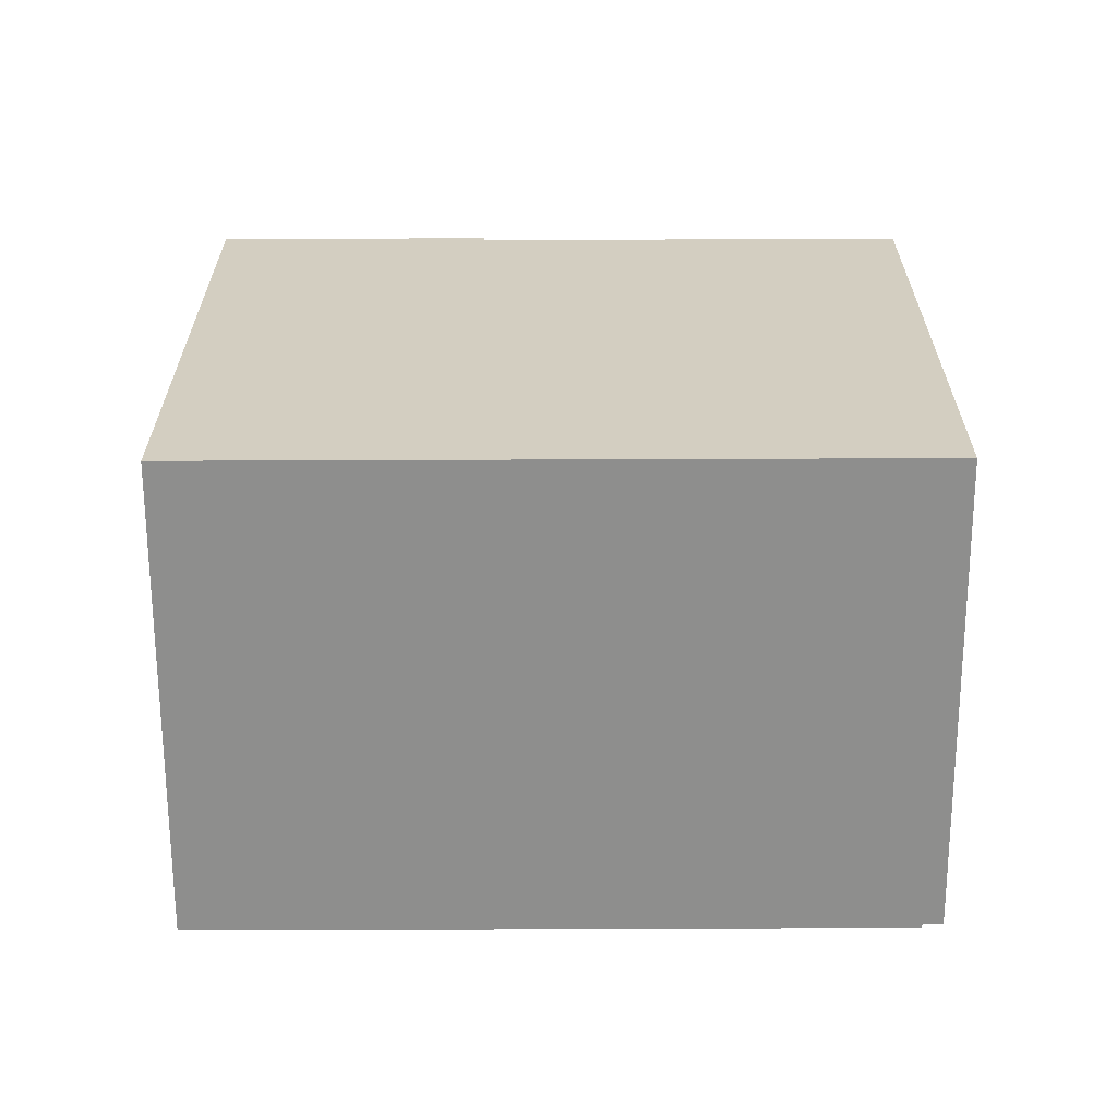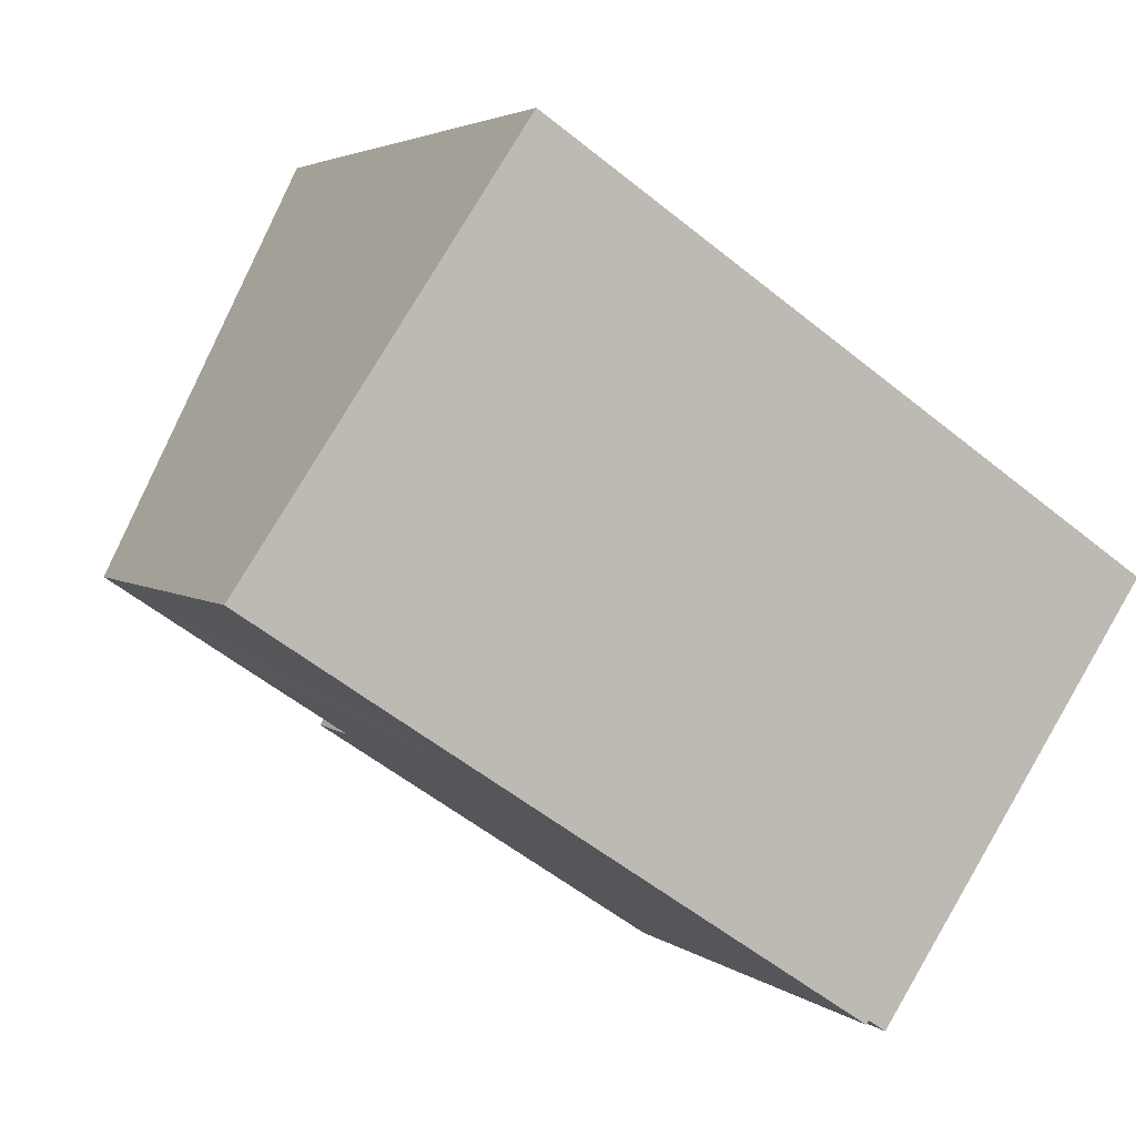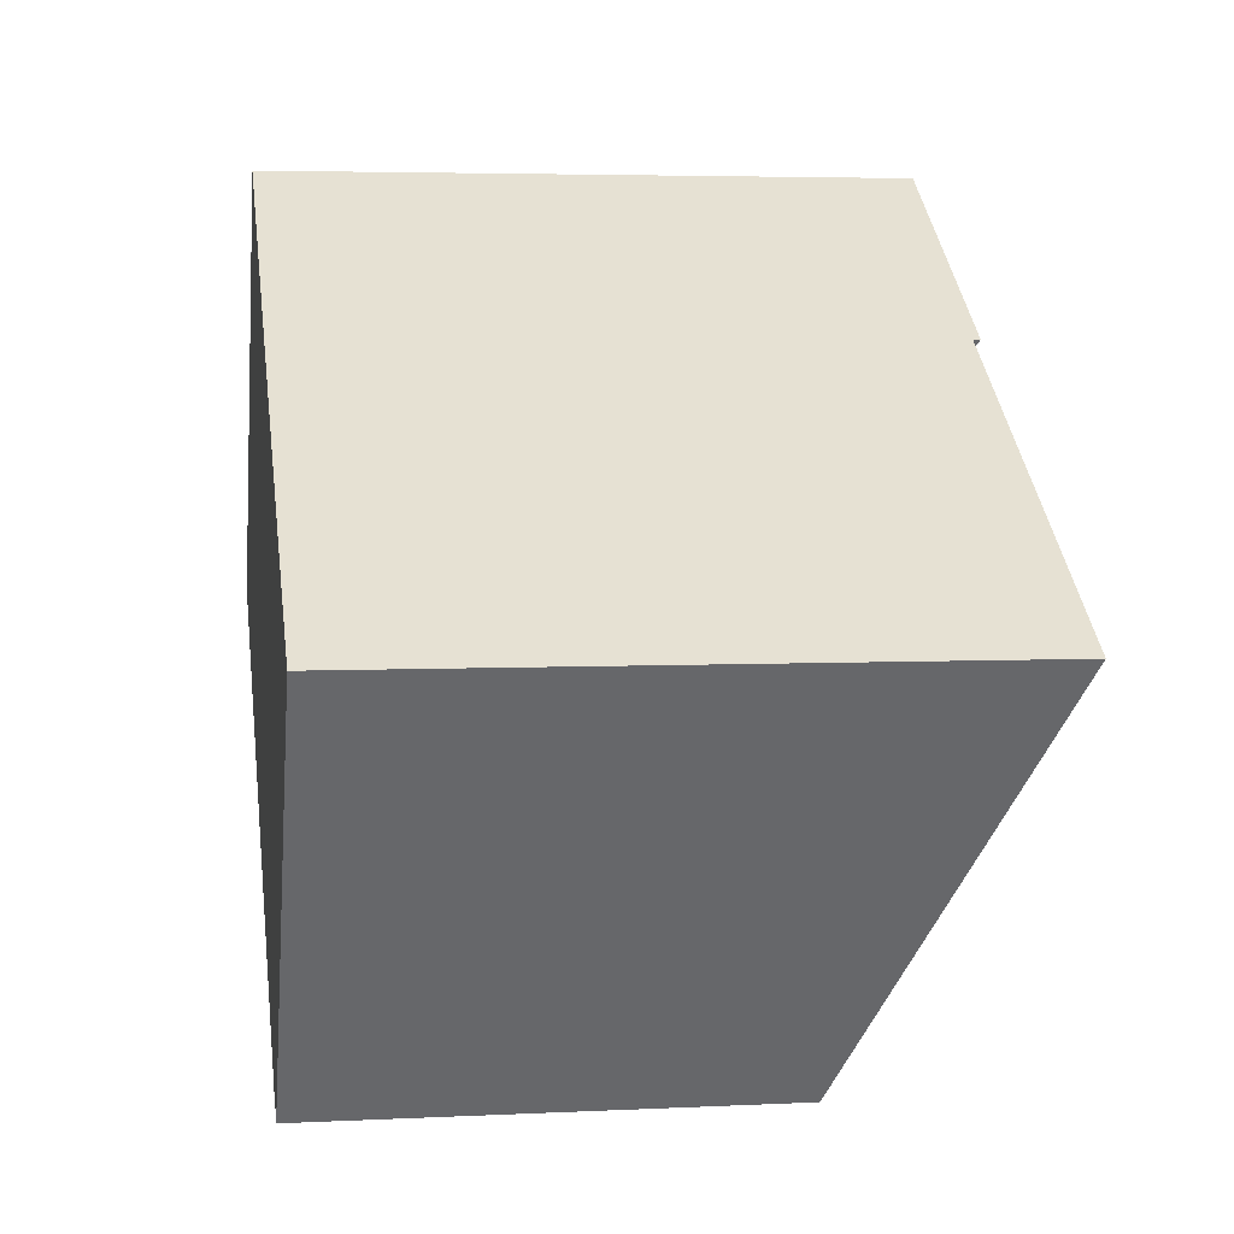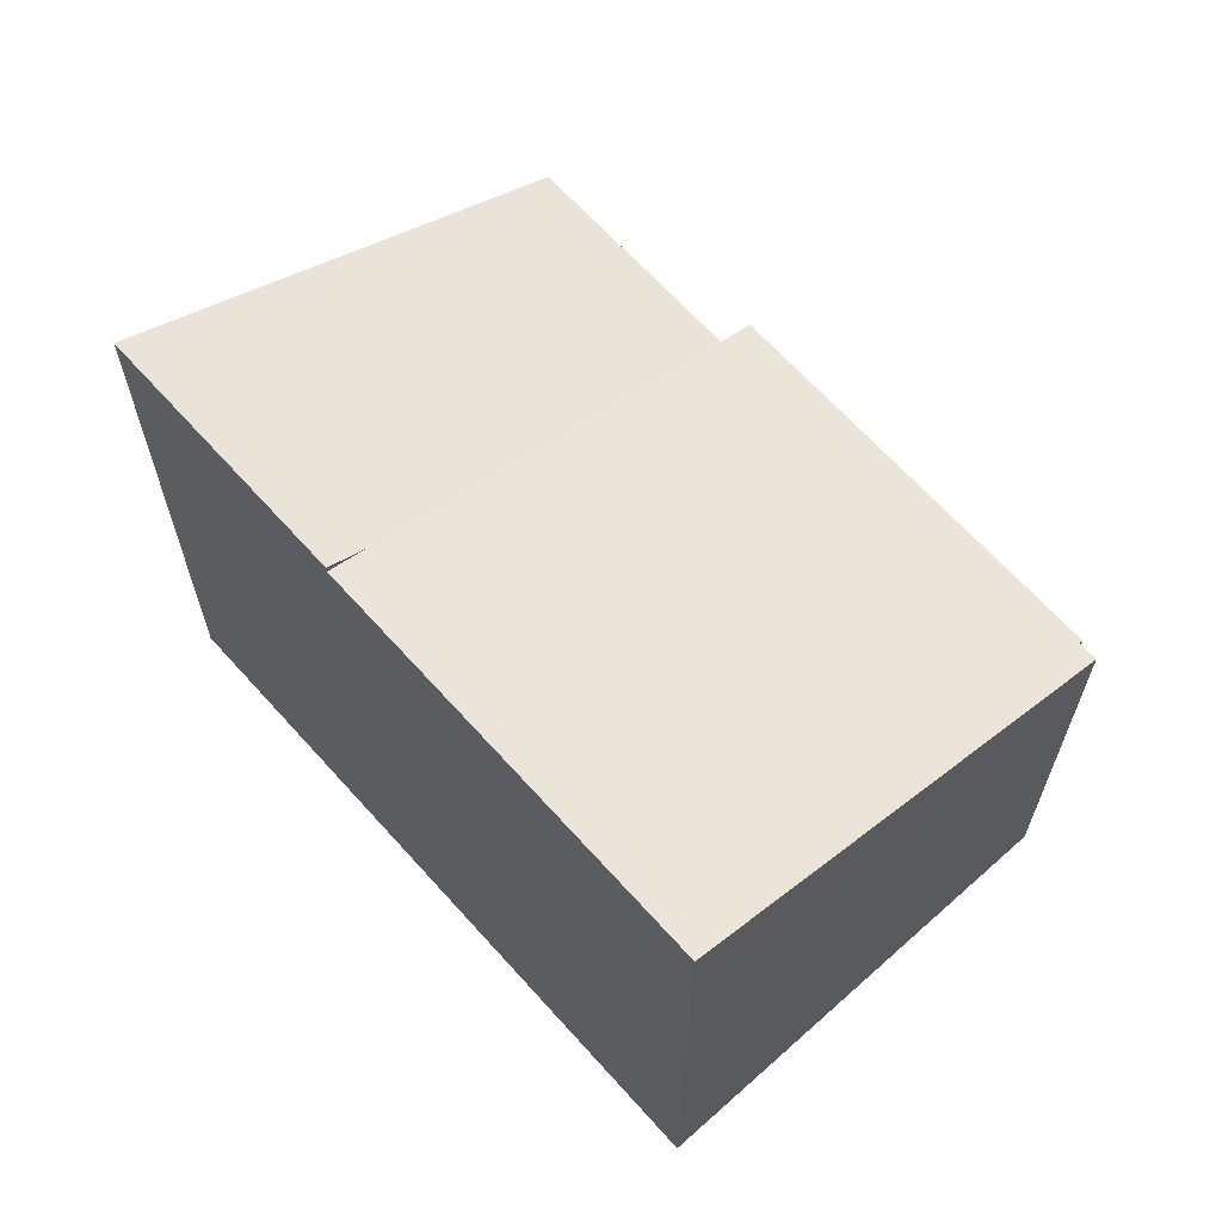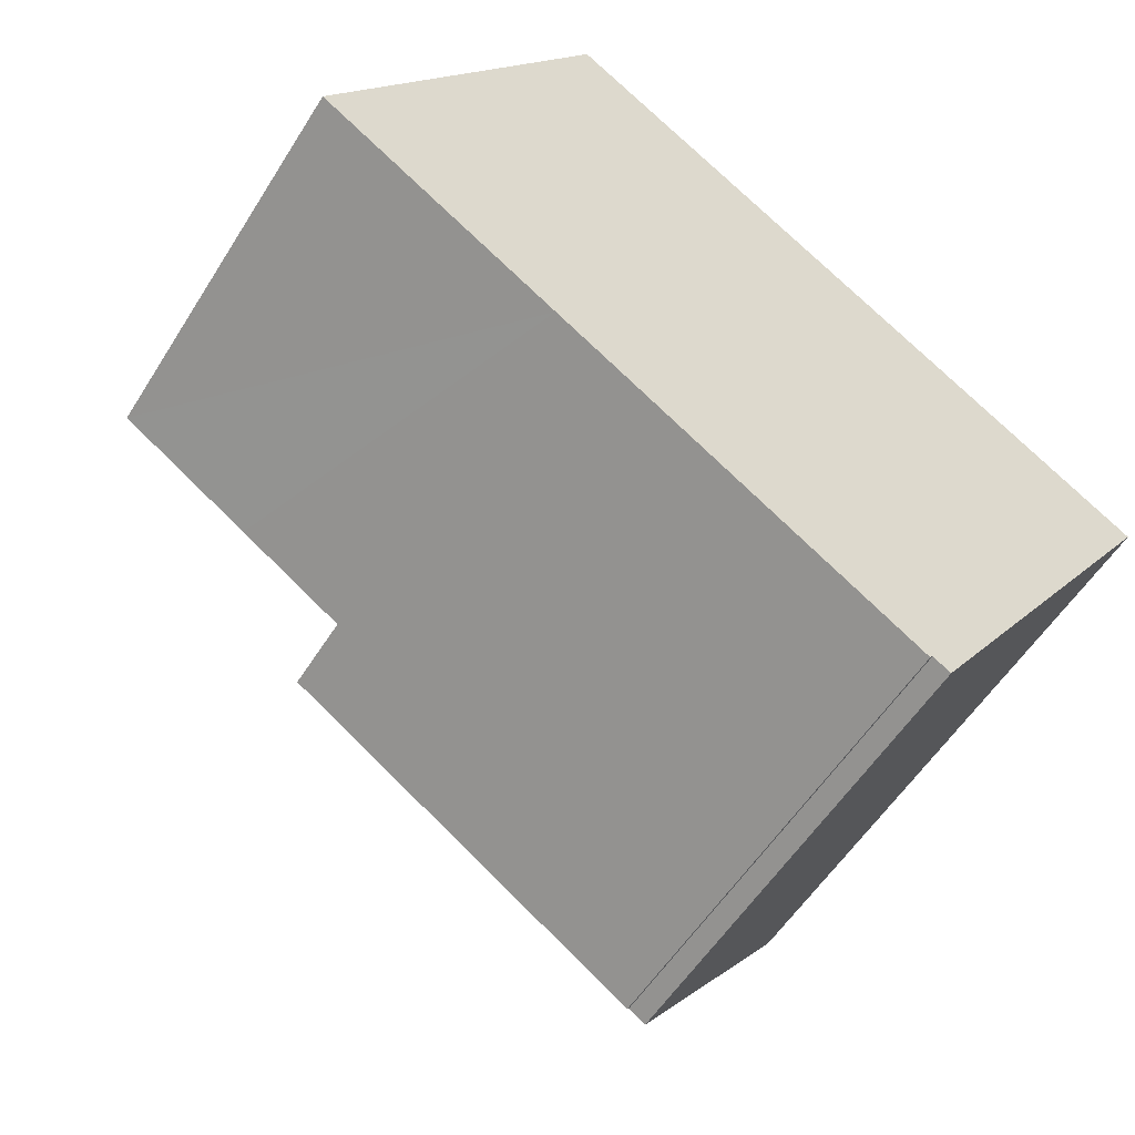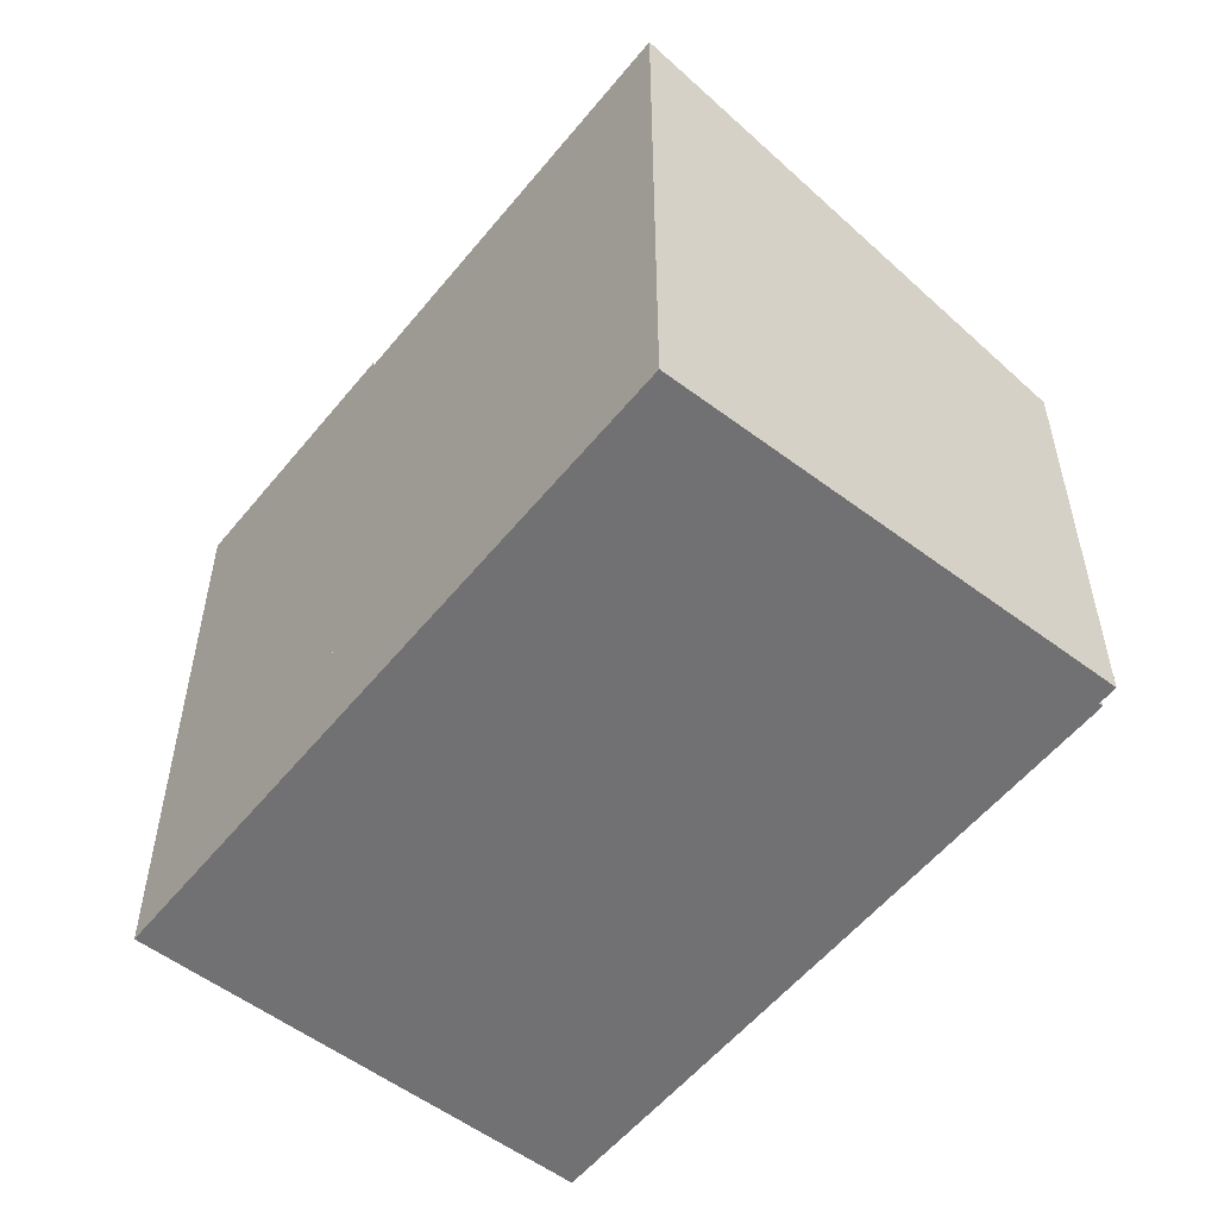
<metadata>
{"format":"obj","ext":"obj","renderer":"f3d","projection":"perspective","resolution":1024,"background":"white","views":[{"elev":-64.9,"azim":33.9,"up":"+Y"},{"elev":3.5,"azim":-24.1,"up":"+Z"},{"elev":4.4,"azim":80.9,"up":"+Z"},{"elev":65.8,"azim":81.8,"up":"+Y"},{"elev":-55.1,"azim":-31.5,"up":"+Z"},{"elev":-55.3,"azim":85.3,"up":"+Y"}]}
</metadata>
<code>
v  2.696 5.242 -1.801
v  6.789 5.259 -4.464
v  6.758 5.243 -4.504
v  10.04 7.067 -0.01
v  6.983 5.26 -4.592
v  5.527 6.911 2.427
v  5.792 7.067 2.821
v  2.696 1.103e-16 -1.801
v  5.792 -1.727e-16 2.821
v  5.527 -1.486e-16 2.427
v  10.04 6.123e-19 -0.01
v  6.983 2.812e-16 -4.592
v  6.789 2.733e-16 -4.464
v  6.758 2.758e-16 -4.504
v  3.094 7.149 4.619
v  5.792 7.149 2.821
v  2.696 4.359 -1.801
v  1.506 4.358 -1.009
v  0 4.361 2.67e-16
v  3.094 -2.828e-16 4.619
v  0 0 0
v  1.506 6.178e-17 -1.009
g defaultobject
f 1 2 3
f 2 4 5
f 4 2 1
f 4 1 6
f 4 6 7
f 8 6 1
f 6 8 7
f 7 8 9
f 9 8 10
f 9 4 7
f 4 9 11
f 11 5 4
f 5 11 12
f 13 3 2
f 3 13 14
f 12 2 5
f 2 12 13
f 14 1 3
f 1 14 8
f 14 13 8
f 10 11 9
f 11 10 8
f 11 8 13
f 11 13 12
f 6 15 16
f 15 6 17
f 15 17 18
f 15 18 19
f 19 20 15
f 20 19 21
f 20 16 15
f 16 20 9
f 9 6 16
f 6 9 17
f 17 9 8
f 8 9 10
f 8 18 17
f 18 8 19
f 19 8 21
f 21 8 22
f 21 9 20
f 9 21 10
f 10 21 8
f 8 21 22

</code>
